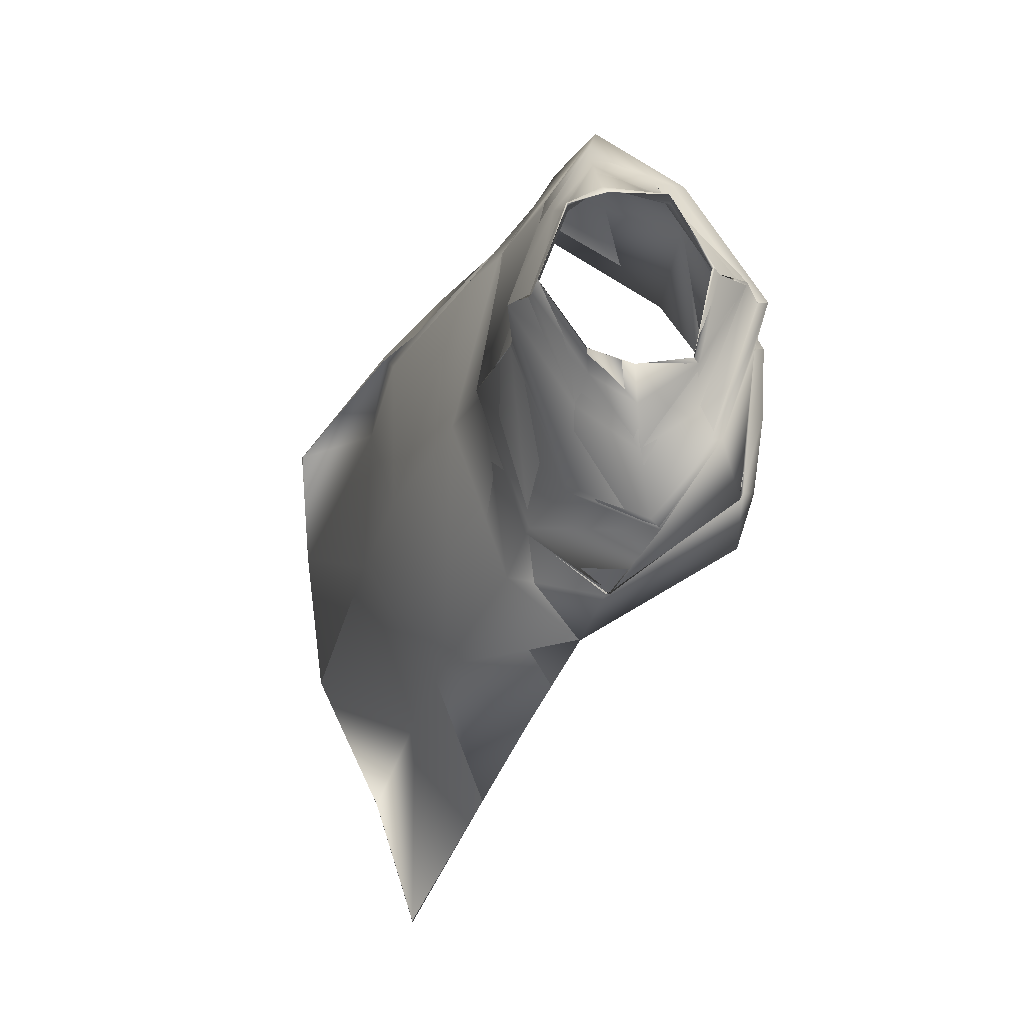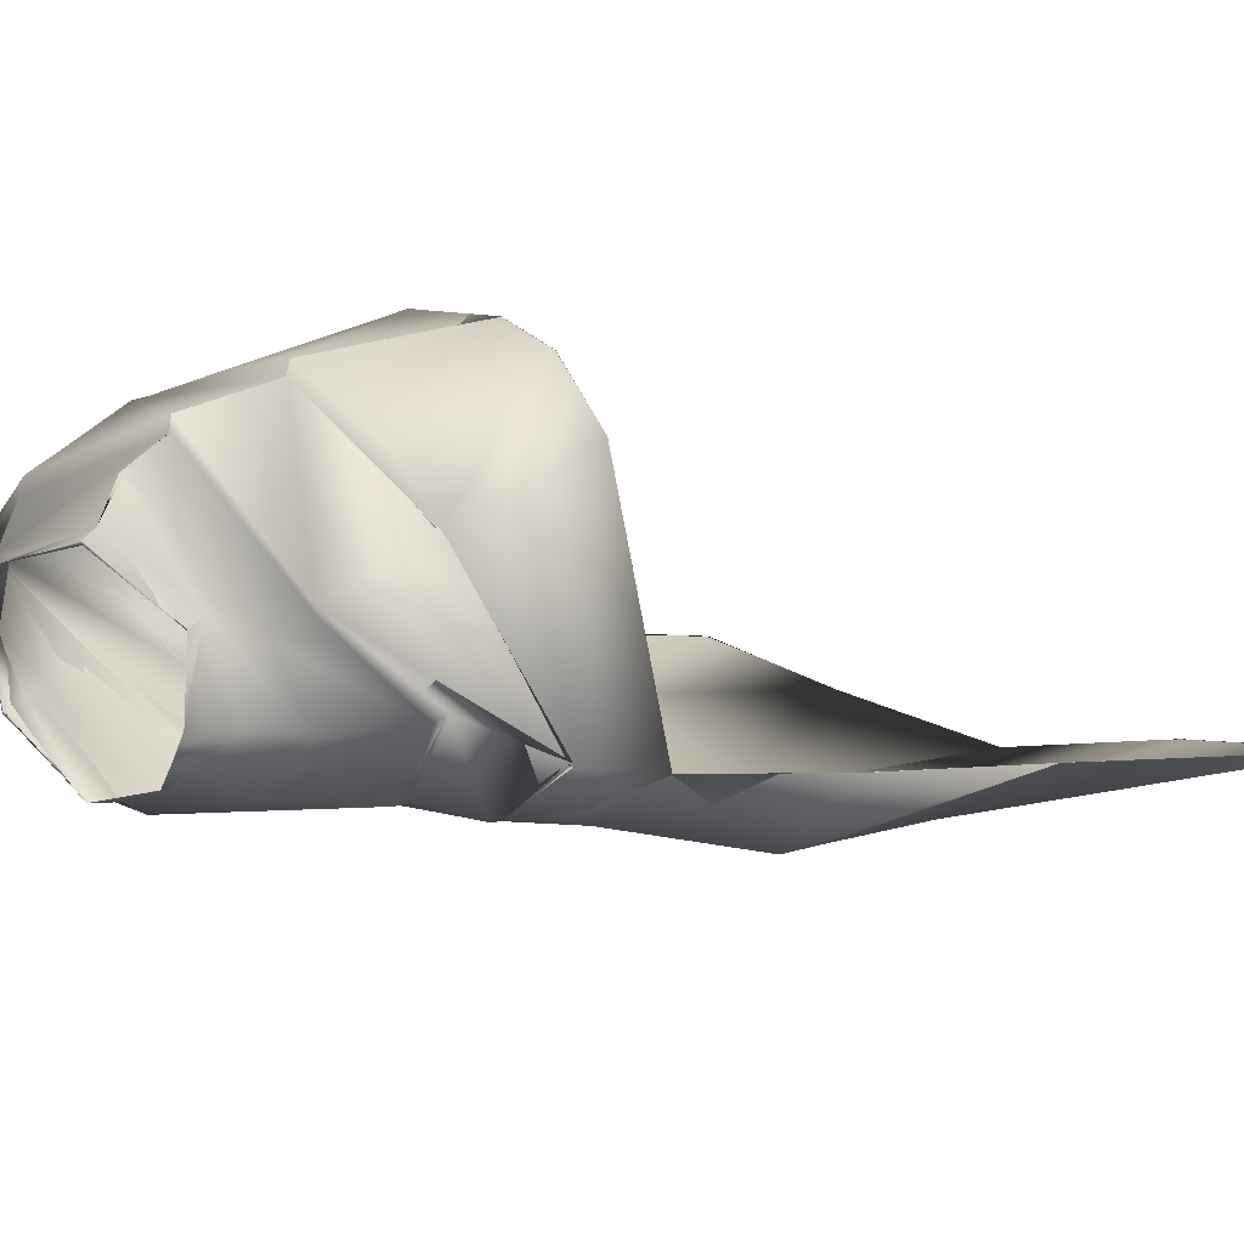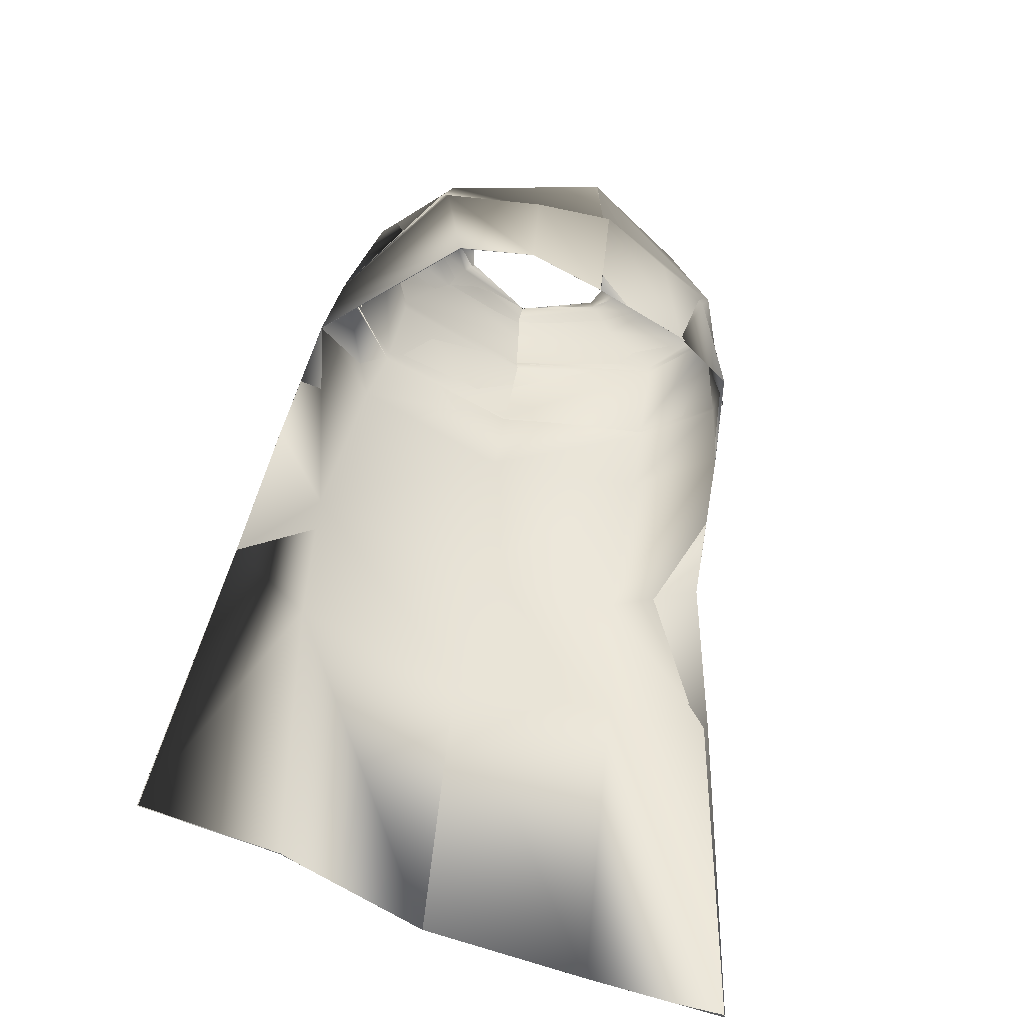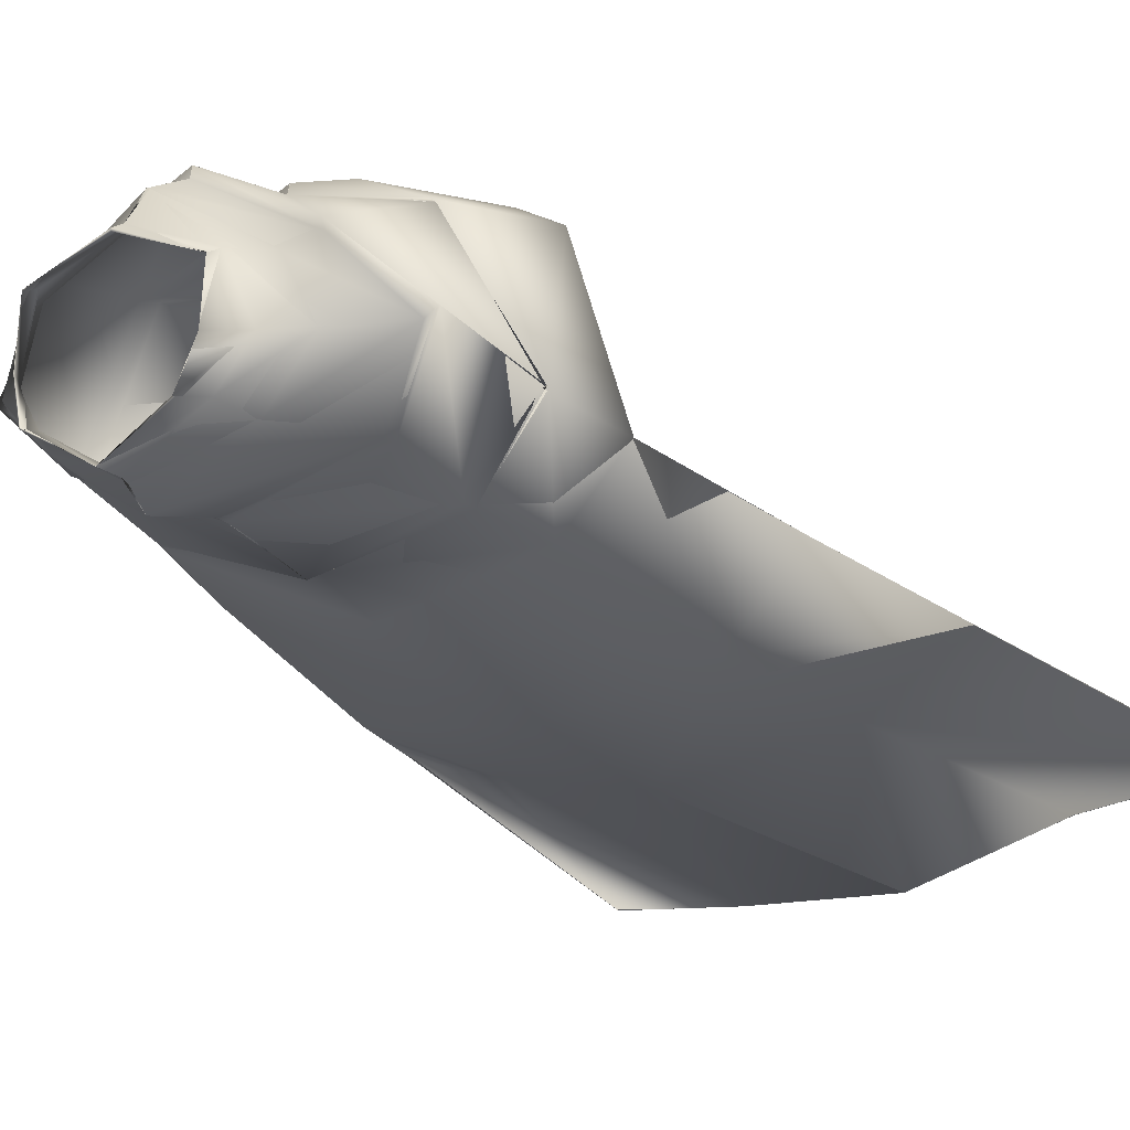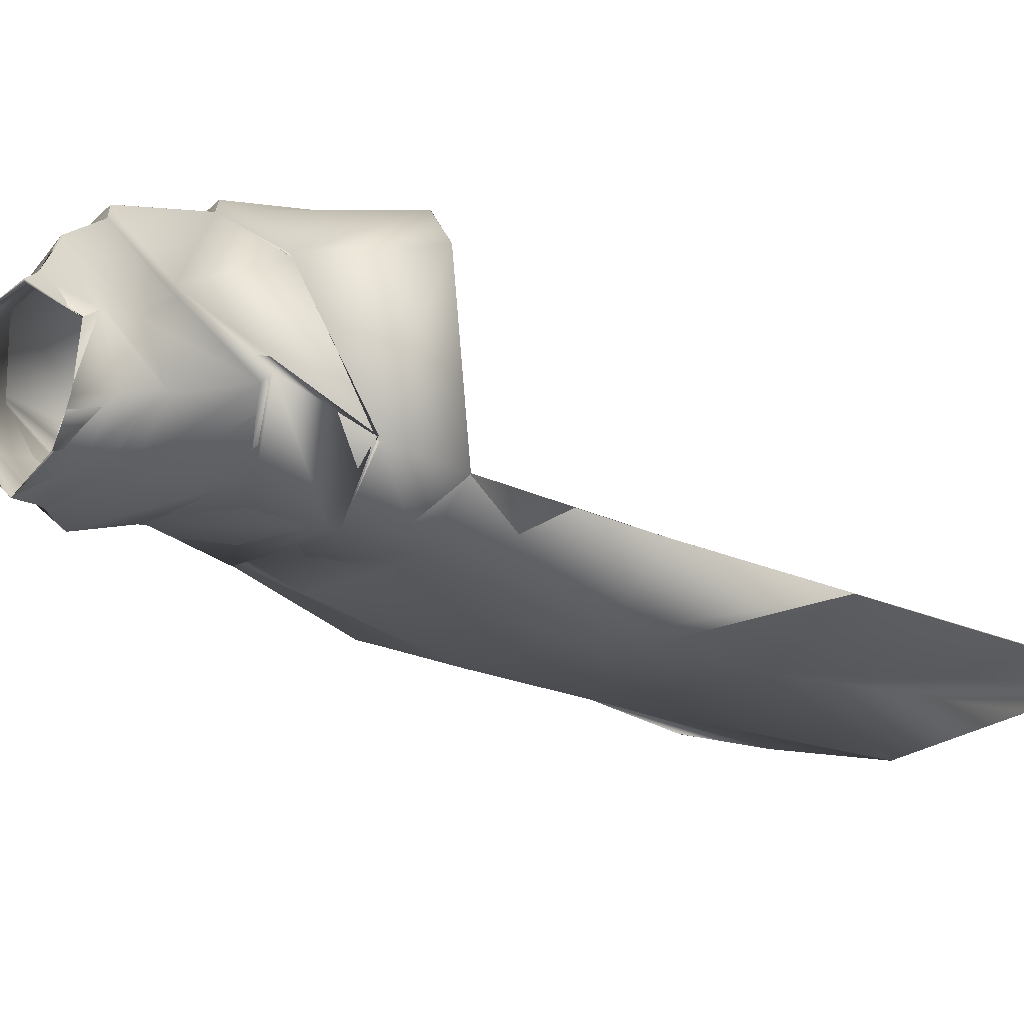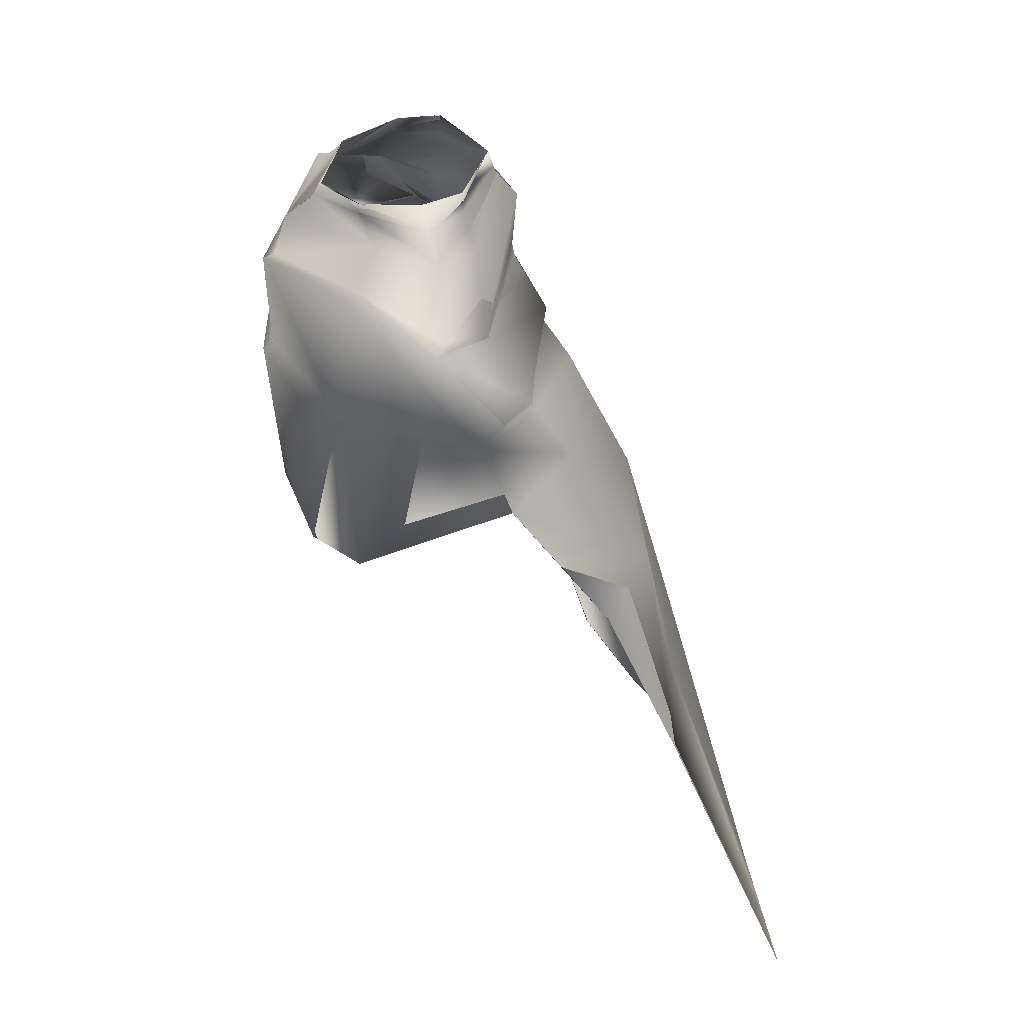
<metadata>
{"format":"obj","ext":"obj","renderer":"f3d","projection":"perspective","resolution":1024,"background":"white","views":[{"elev":62.9,"azim":-94.7,"up":"+Y"},{"elev":24.9,"azim":-134.7,"up":"+Z"},{"elev":-57.7,"azim":-19.0,"up":"+Y"},{"elev":-7.2,"azim":-137.5,"up":"+Z"},{"elev":3.1,"azim":-123.8,"up":"+Z"},{"elev":38.3,"azim":82.0,"up":"+Y"}]}
</metadata>
<code>
o Capa_stop_Cylinder.005
v 0.1774 2.623 -0.007684
v 0.1673 2.664 -0.0122
v 0.2275 2.622 0.06301
v 0.1908 2.658 0.06842
v 0.1673 2.638 0.185
v 0.1746 2.659 0.1821
v 0.2197 2.568 -0.0293
v 0.3001 2.592 0.05089
v 0.2329 2.606 0.1608
v 0.3197 2.449 -0.03281
v 0.4098 2.493 0.05704
v 0.2799 2.538 0.2076
v 0.3235 2.289 -0.1165
v 0.4891 2.305 0.003403
v 0.3525 2.305 0.2518
v 0.3287 2.157 -0.198
v 0.4823 2.143 -0.05982
v 0.3706 1.96 0.2297
v 0.3181 1.872 -0.3639
v 0.4876 1.856 -0.253
v 0.3253 1.554 -0.4263
v 0.5449 1.539 -0.3914
v 0.2324 1.928 0.3141
v 0.2817 2.526 0.2312
v 0.4505 2.49 0.07588
v 0.3235 2.435 -0.03892
v 0.3375 2.281 0.2492
v 0.4679 2.287 -0.01118
v 0.3193 2.268 -0.1273
v 0.203 2.259 0.2996
v 0.3266 0.9273 -0.6323
v 0.6296 0.9215 -0.637
v 0.178 2.629 -0.01029
v 0.1665 2.663 -0.009414
v 0.2273 2.62 0.06499
v 0.1902 2.657 0.0692
v 0.1665 2.636 0.1863
v 0.1752 2.659 0.1803
v 0.2182 2.563 -0.02499
v 0.2999 2.593 0.05225
v 0.2388 2.606 0.1633
v 0.3217 2.452 -0.03567
v 0.4083 2.492 0.05569
v 0.2808 2.537 0.2081
v 0.322 2.287 -0.1158
v 0.4904 2.306 0.002816
v 0.352 2.306 0.2499
v 0.3292 2.157 -0.1988
v 0.4817 2.144 -0.06058
v 0.3697 1.96 0.2291
v 0.3174 1.873 -0.3645
v 0.4874 1.856 -0.2526
v 0.3252 1.555 -0.4302
v 0.545 1.539 -0.3912
v 0.2324 1.928 0.3143
v 0.2825 2.526 0.2316
v 0.4511 2.49 0.07624
v 0.3236 2.434 -0.03681
v 0.3354 2.281 0.2477
v 0.4704 2.288 -0.01185
v 0.3196 2.27 -0.1281
v 0.2109 2.257 0.3198
v 0.3267 0.9276 -0.6323
v 0.6297 0.9213 -0.637
v 0.001489 2.62 -0.08671
v 0.007293 2.658 -0.07966
v -0.1727 2.615 -0.002685
v -0.1475 2.656 -0.00465
v -0.2276 2.59 0.08092
v -0.1772 2.645 0.07932
v -0.1506 2.585 0.2032
v -0.1541 2.613 0.193
v 0.01969 2.596 0.2597
v 0.02588 2.626 0.2455
v 0.0162 2.565 -0.1345
v -0.2027 2.559 -0.03145
v -0.2989 2.548 0.08318
v -0.2413 2.559 0.1867
v 0.03175 2.562 0.3179
v 0.00688 2.449 -0.1264
v -0.3029 2.436 -0.05032
v -0.391 2.444 0.09565
v -0.2782 2.519 0.2147
v 0.03432 2.483 0.3465
v -0.000131 2.288 -0.1978
v -0.3156 2.296 -0.1198
v -0.4665 2.297 0.01849
v -0.3179 2.352 0.2719
v 0.04947 2.288 0.3619
v -0.006558 2.158 -0.2495
v -0.3493 2.154 -0.1658
v -0.4951 2.16 -0.03739
v -0.2724 2.049 0.306
v 0.03089 1.944 0.3585
v -0.01885 1.867 -0.3835
v -0.3997 1.859 -0.3012
v -0.5345 1.83 -0.1403
v -0.01939 1.566 -0.4646
v -0.3913 1.53 -0.3738
v -0.5685 1.487 -0.2384
v -0.1255 1.995 0.3667
v 0.009838 2.428 -0.1267
v -0.276 2.523 0.2331
v -0.4106 2.439 0.1112
v -0.3024 2.411 -0.05382
v 0.03839 2.475 0.3677
v -0.003106 2.265 -0.1862
v 0.0542 2.278 0.3817
v -0.296 2.353 0.2832
v -0.4653 2.3 0.01249
v -0.3166 2.274 -0.1266
v -0.1034 2.278 0.3425
v -0.02468 0.9269 -0.6131
v -0.3497 0.9 -0.4907
v -0.6388 0.8525 -0.422
v 0.001858 2.622 -0.09037
v 0.007908 2.659 -0.07971
v -0.1702 2.611 -0.002489
v -0.1466 2.661 -0.004088
v -0.2266 2.59 0.0811
v -0.177 2.643 0.07923
v -0.1508 2.585 0.2018
v -0.1555 2.615 0.1902
v 0.02759 2.602 0.2614
v 0.02816 2.625 0.2512
v 0.008953 2.565 -0.1172
v -0.2082 2.561 -0.02694
v -0.299 2.548 0.07909
v -0.2411 2.562 0.188
v 0.0251 2.562 0.3153
v 0.007394 2.45 -0.1262
v -0.3037 2.428 -0.04556
v -0.3911 2.449 0.09488
v -0.278 2.52 0.2165
v 0.03491 2.483 0.3466
v -0.00025 2.288 -0.192
v -0.3152 2.293 -0.12
v -0.4638 2.303 0.01987
v -0.3181 2.355 0.2778
v 0.05018 2.288 0.3622
v -0.006678 2.16 -0.2491
v -0.3483 2.155 -0.1649
v -0.4966 2.16 -0.0366
v -0.2737 2.05 0.307
v 0.03097 1.944 0.3585
v -0.01893 1.866 -0.3818
v -0.3992 1.859 -0.3004
v -0.5341 1.83 -0.1399
v -0.01965 1.566 -0.4649
v -0.3937 1.531 -0.375
v -0.5684 1.487 -0.2385
v -0.1255 1.997 0.3667
v 0.0117 2.428 -0.1293
v -0.2767 2.524 0.2355
v -0.4082 2.439 0.1124
v -0.3018 2.406 -0.04918
v 0.03839 2.476 0.3677
v -0.001378 2.266 -0.1866
v 0.05447 2.278 0.382
v -0.3026 2.353 0.2864
v -0.4686 2.294 0.00886
v -0.3165 2.275 -0.1256
v -0.1056 2.294 0.3576
v -0.02467 0.9271 -0.6131
v -0.3497 0.8998 -0.4907
v -0.6387 0.8525 -0.422
f 65 1 66
f 1 3 2
f 3 5 6
f 5 73 6
f 5 9 73
f 3 8 5
f 1 7 8
f 65 75 7
f 9 12 84
f 8 11 9
f 7 10 11
f 75 80 10
f 24 15 106
f 25 14 24
f 26 13 25
f 102 85 26
f 30 23 108
f 28 17 18
f 29 16 28
f 107 90 29
f 16 19 17
f 90 95 16
f 19 21 22
f 95 98 21
f 27 18 23
f 11 25 12
f 10 26 25
f 80 102 26
f 12 24 106
f 14 28 27
f 13 29 14
f 85 107 13
f 15 27 30
f 22 21 32
f 21 98 31
f 116 117 34
f 33 34 35
f 35 36 38
f 37 38 124
f 37 124 41
f 35 37 40
f 33 35 40
f 116 33 39
f 41 130 135
f 40 41 43
f 39 40 43
f 126 39 42
f 56 157 47
f 57 56 46
f 58 57 45
f 153 58 136
f 62 159 55
f 60 59 50
f 61 60 48
f 158 61 141
f 48 49 51
f 141 48 146
f 51 52 54
f 146 51 53
f 59 62 55
f 43 44 57
f 42 43 57
f 131 42 58
f 44 135 157
f 46 47 59
f 45 46 61
f 136 45 158
f 59 47 62
f 54 64 53
f 53 63 149
f 6 74 125
f 94 23 145
f 32 31 63
f 2 4 36
f 66 2 34
f 4 6 36
f 18 17 49
f 17 20 49
f 22 32 64
f 31 113 63
f 23 18 50
f 20 22 52
f 65 66 67
f 67 68 69
f 69 70 71
f 71 72 73
f 71 73 79
f 69 71 77
f 67 69 77
f 65 67 75
f 78 79 83
f 77 78 82
f 76 77 82
f 75 76 81
f 103 106 89
f 104 103 87
f 105 104 86
f 102 105 85
f 112 108 94
f 110 109 93
f 111 110 91
f 107 111 91
f 91 92 96
f 90 91 96
f 96 97 100
f 95 96 98
f 109 112 101
f 82 83 103
f 81 82 105
f 80 81 102
f 83 84 106
f 87 88 109
f 86 87 111
f 85 86 111
f 109 108 112
f 100 115 99
f 99 114 113
f 116 118 117
f 118 120 119
f 120 122 121
f 122 124 123
f 122 129 130
f 120 128 122
f 118 127 128
f 116 126 127
f 129 134 135
f 128 133 129
f 127 132 133
f 126 131 132
f 154 139 140
f 155 138 154
f 156 137 155
f 153 136 137
f 163 152 145
f 161 143 144
f 162 142 161
f 158 141 142
f 142 147 143
f 141 146 147
f 147 150 151
f 146 149 147
f 160 144 152
f 133 155 154
f 132 156 155
f 131 153 132
f 134 154 157
f 138 161 139
f 137 162 138
f 136 158 162
f 160 163 159
f 151 150 166
f 150 149 164
f 72 123 74
f 89 140 159
f 94 145 152
f 73 124 79
f 115 166 114
f 102 153 131
f 68 119 70
f 79 130 84
f 106 157 140
f 66 117 68
f 74 125 73
f 85 136 153
f 113 164 98
f 70 121 72
f 93 144 143
f 92 143 148
f 100 151 115
f 75 126 116
f 114 165 113
f 108 159 94
f 101 152 144
f 80 131 75
f 97 148 100
f 65 116 66
f 84 135 106
f 1 2 66
f 3 4 2
f 4 3 6
f 73 74 6
f 9 79 73
f 8 9 5
f 3 1 8
f 1 65 7
f 79 9 84
f 11 12 9
f 8 7 11
f 7 75 10
f 15 89 106
f 14 15 24
f 13 14 25
f 85 13 26
f 23 94 108
f 27 28 18
f 16 17 28
f 90 16 29
f 19 20 17
f 95 19 16
f 20 19 22
f 19 95 21
f 30 27 23
f 25 24 12
f 11 10 25
f 10 80 26
f 84 12 106
f 15 14 27
f 29 28 14
f 107 29 13
f 89 15 108
f 15 30 108
f 21 31 32
f 98 113 31
f 33 116 34
f 34 36 35
f 37 35 38
f 38 125 124
f 124 130 41
f 37 41 40
f 39 33 40
f 126 116 39
f 44 41 135
f 41 44 43
f 42 39 43
f 131 126 42
f 157 140 47
f 56 47 46
f 57 46 45
f 58 45 136
f 159 145 55
f 49 60 50
f 60 49 48
f 61 48 141
f 49 52 51
f 48 51 146
f 53 51 54
f 149 146 53
f 50 59 55
f 44 56 57
f 58 42 57
f 153 131 58
f 56 44 157
f 60 46 59
f 46 60 61
f 45 61 158
f 47 140 159
f 62 47 159
f 64 63 53
f 63 164 149
f 38 6 125
f 23 55 145
f 64 32 63
f 34 2 36
f 117 66 34
f 6 38 36
f 50 18 49
f 20 52 49
f 54 22 64
f 113 164 63
f 55 23 50
f 22 54 52
f 66 68 67
f 68 70 69
f 70 72 71
f 72 74 73
f 78 71 79
f 71 78 77
f 76 67 77
f 67 76 75
f 79 84 83
f 78 83 82
f 81 76 82
f 80 75 81
f 88 103 89
f 103 88 87
f 104 87 86
f 105 86 85
f 101 112 94
f 92 110 93
f 110 92 91
f 90 107 91
f 92 97 96
f 95 90 96
f 99 96 100
f 96 99 98
f 93 109 101
f 104 82 103
f 82 104 105
f 81 105 102
f 103 83 106
f 110 87 109
f 87 110 111
f 107 85 111
f 88 89 108
f 109 88 108
f 115 114 99
f 98 99 113
f 118 119 117
f 120 121 119
f 122 123 121
f 124 125 123
f 124 122 130
f 128 129 122
f 120 118 128
f 118 116 127
f 130 129 135
f 133 134 129
f 128 127 133
f 127 126 132
f 157 154 140
f 138 139 154
f 137 138 155
f 156 153 137
f 159 163 145
f 160 161 144
f 142 143 161
f 162 158 142
f 147 148 143
f 142 141 147
f 148 147 151
f 149 150 147
f 163 160 152
f 134 133 154
f 133 132 155
f 153 156 132
f 135 134 157
f 161 160 139
f 162 161 138
f 137 136 162
f 139 160 140
f 160 159 140
f 150 165 166
f 165 150 164
f 123 125 74
f 108 89 159
f 101 94 152
f 124 130 79
f 166 165 114
f 80 102 131
f 119 121 70
f 130 135 84
f 89 106 140
f 117 119 68
f 125 124 73
f 102 85 153
f 164 149 98
f 121 123 72
f 92 93 143
f 97 92 148
f 151 166 115
f 65 75 116
f 165 164 113
f 159 145 94
f 93 101 144
f 131 126 75
f 148 151 100
f 116 117 66
f 135 157 106

</code>
